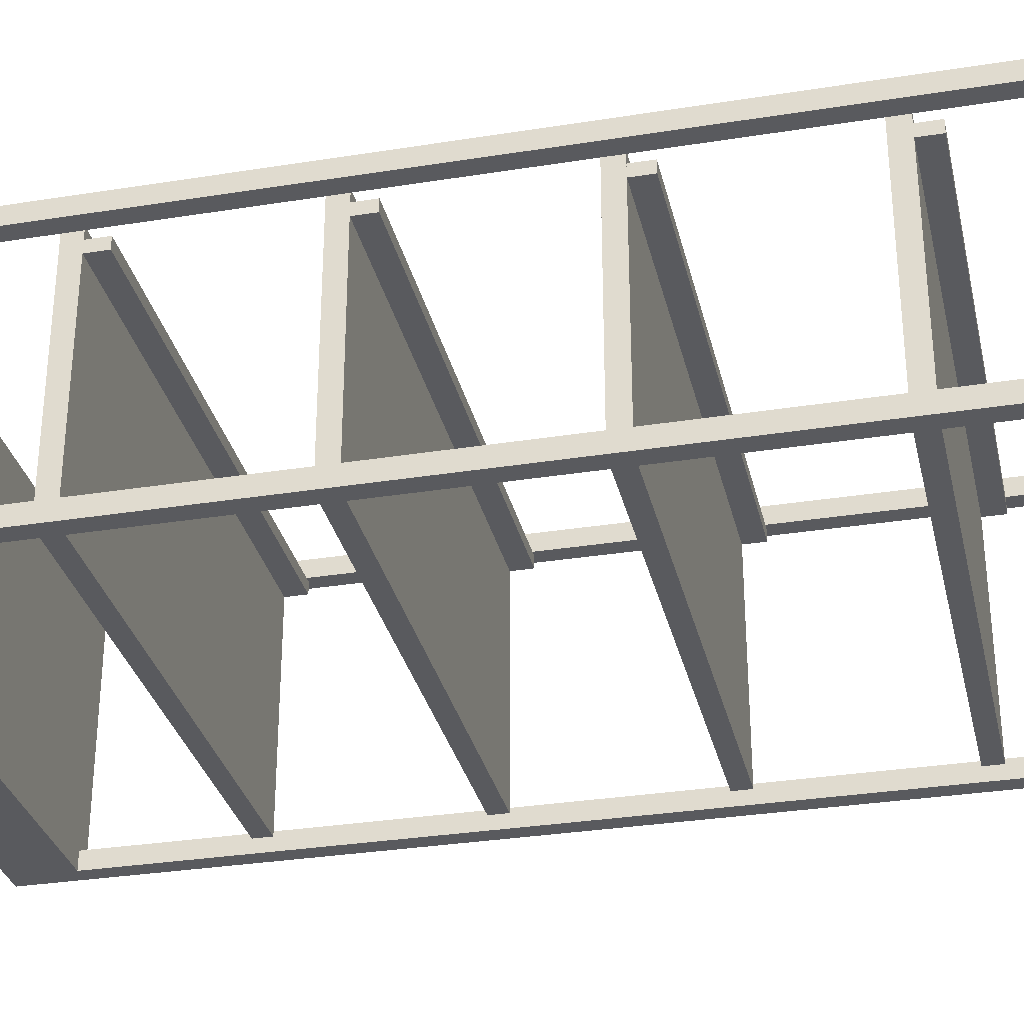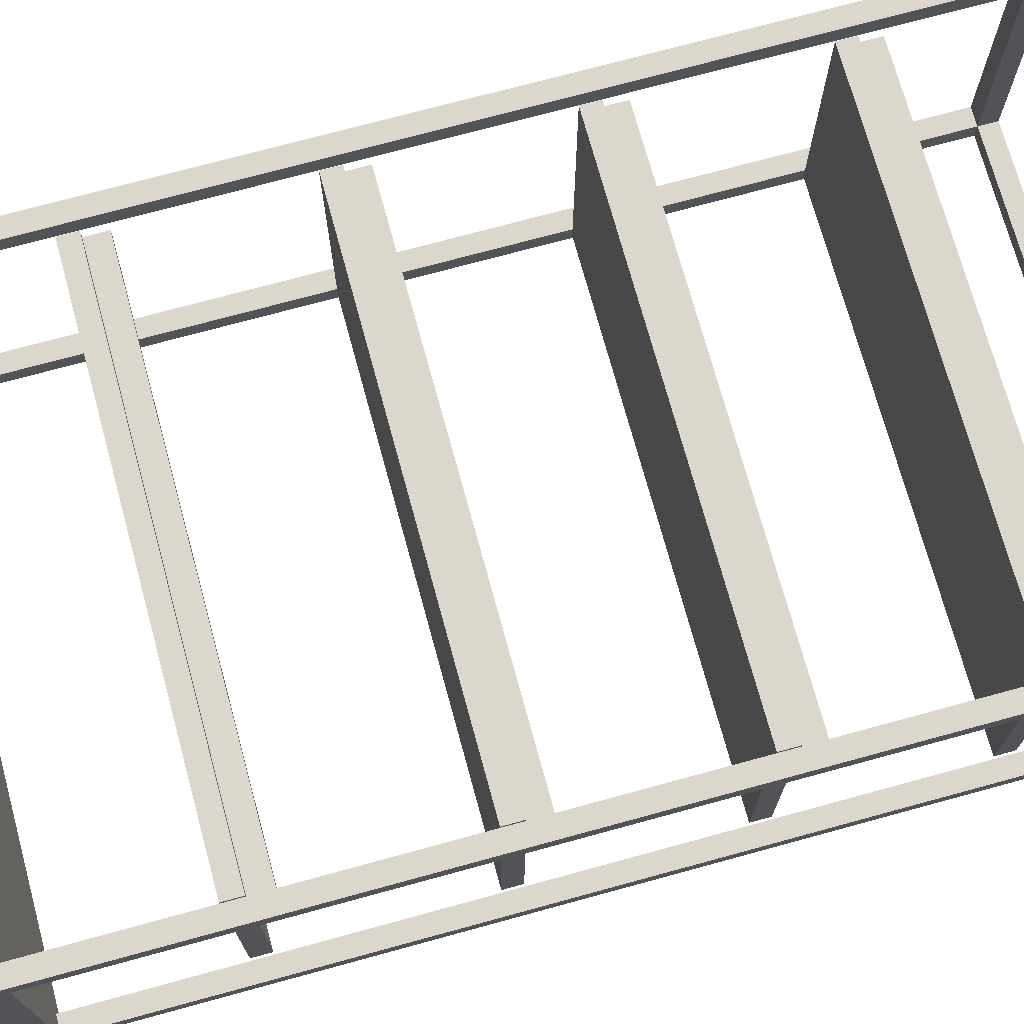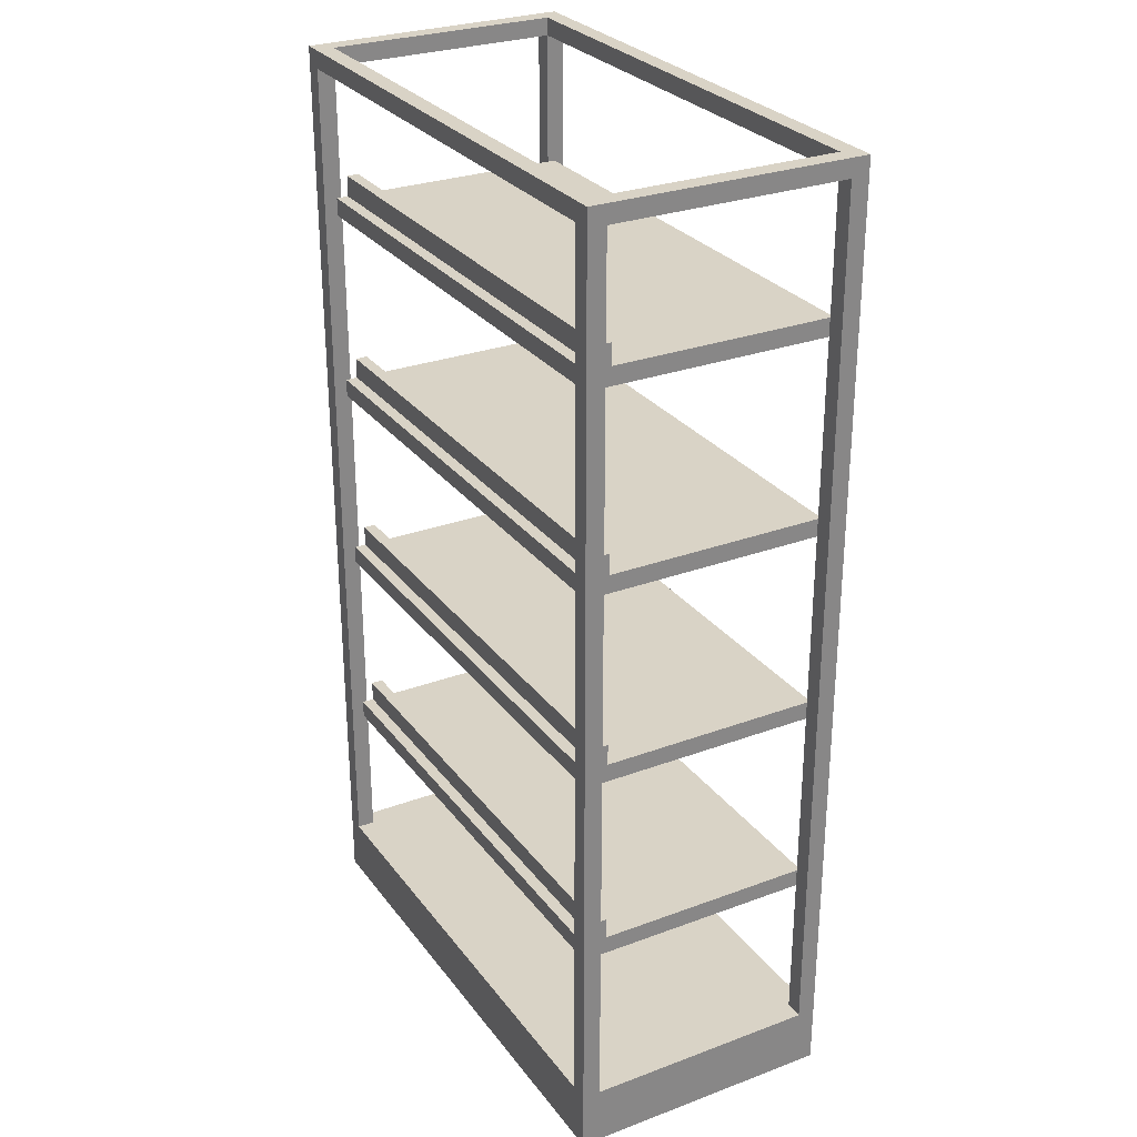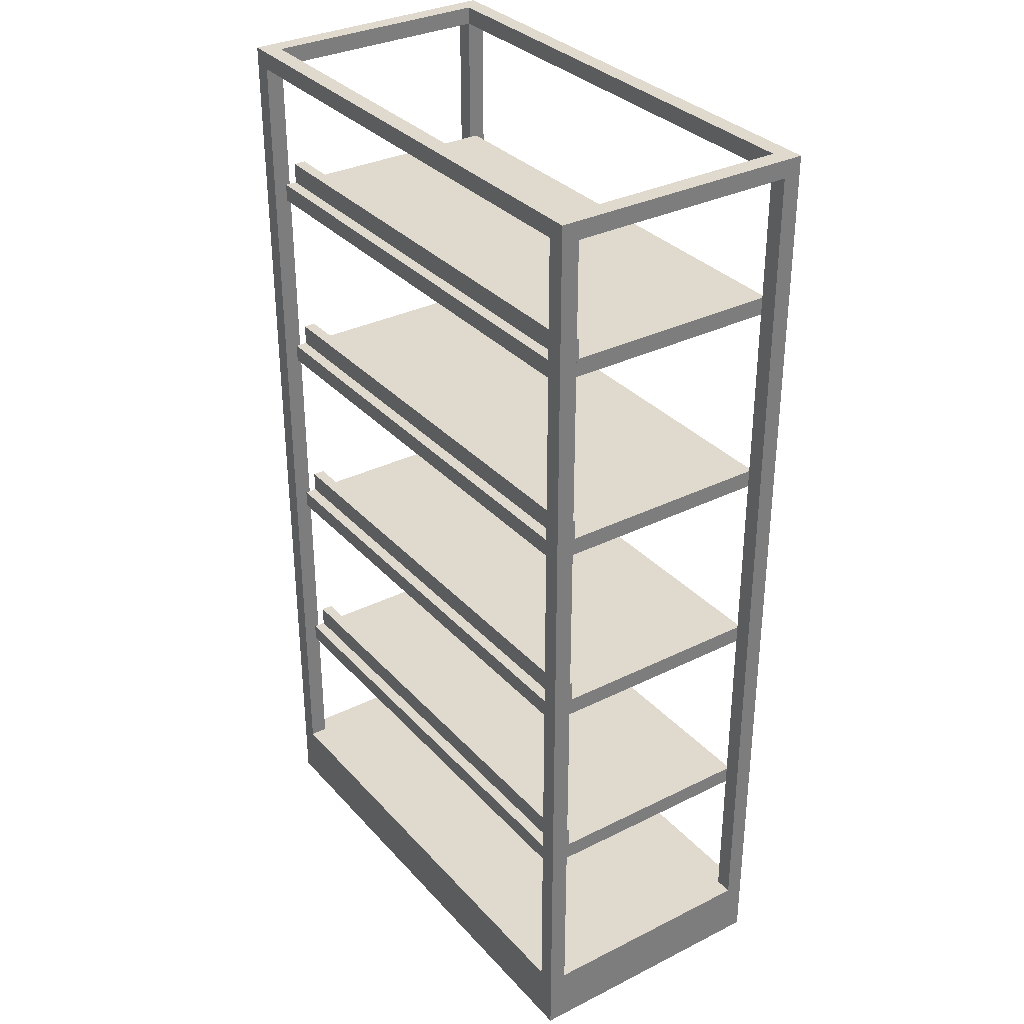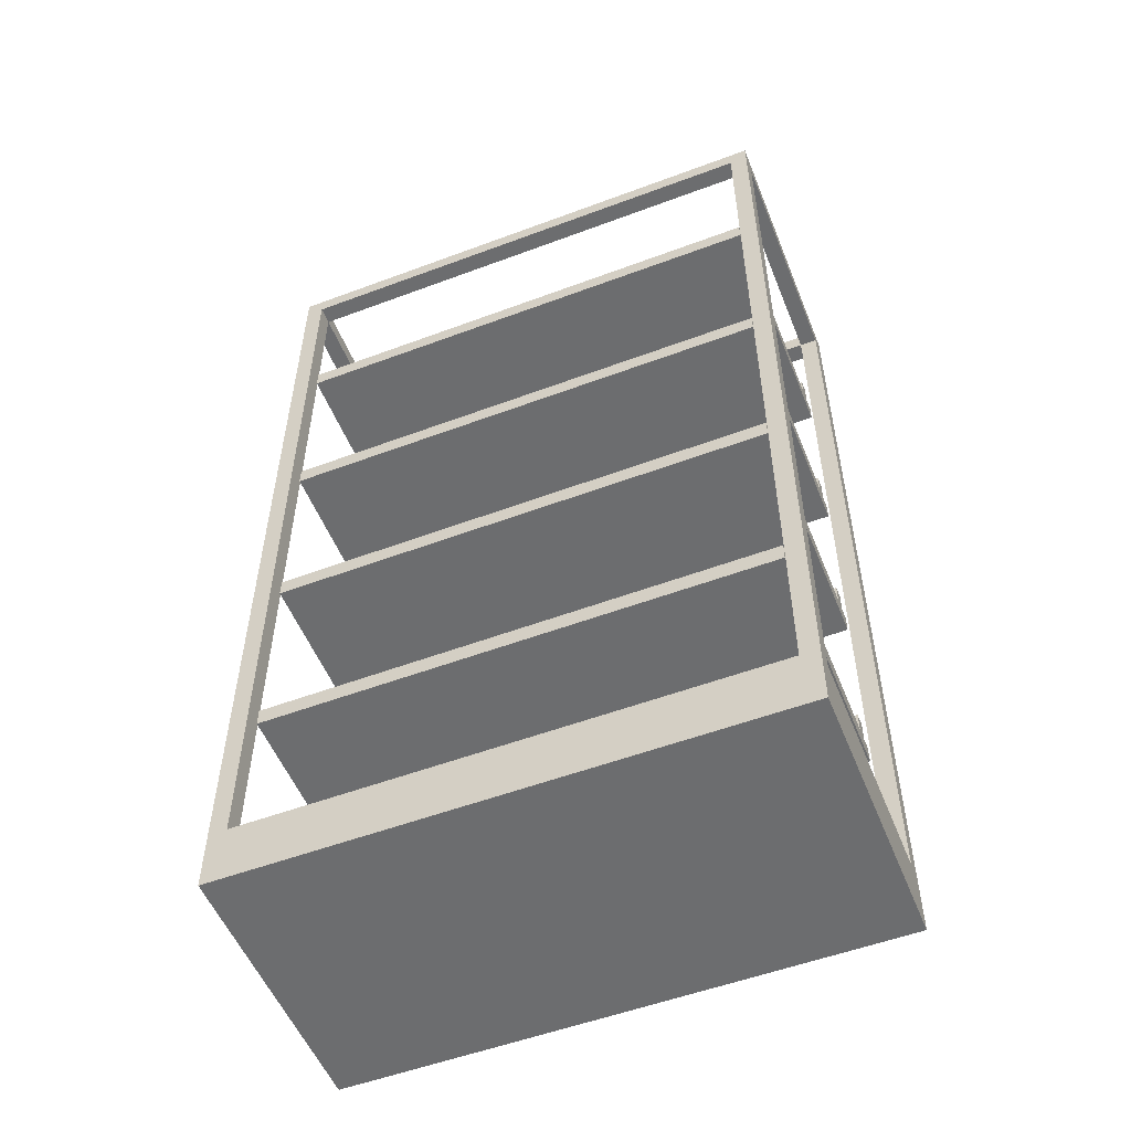
<metadata>
{"format":"obj","ext":"obj","renderer":"f3d","projection":"perspective","resolution":1024,"background":"white","views":[{"elev":-31.5,"azim":-77.2,"up":"+Y"},{"elev":72.8,"azim":-105.3,"up":"+Y"},{"elev":28.3,"azim":-119.3,"up":"+Z"},{"elev":32.6,"azim":-124.7,"up":"+Z"},{"elev":-53.9,"azim":21.7,"up":"+Z"}]}
</metadata>
<code>
o Back_Grid
v -0.422 -0.195 0.115
v -0.418 -0.195 0.115
v -0.418 -0.195 1.585
v -0.422 -0.195 1.585
v -0.372 -0.195 0.115
v -0.368 -0.195 0.115
v -0.368 -0.195 1.585
v -0.372 -0.195 1.585
v -0.322 -0.195 0.115
v -0.318 -0.195 0.115
v -0.318 -0.195 1.585
v -0.322 -0.195 1.585
v -0.272 -0.195 0.115
v -0.268 -0.195 0.115
v -0.268 -0.195 1.585
v -0.272 -0.195 1.585
v -0.222 -0.195 0.115
v -0.218 -0.195 0.115
v -0.218 -0.195 1.585
v -0.222 -0.195 1.585
v -0.172 -0.195 0.115
v -0.168 -0.195 0.115
v -0.168 -0.195 1.585
v -0.172 -0.195 1.585
v -0.122 -0.195 0.115
v -0.118 -0.195 0.115
v -0.118 -0.195 1.585
v -0.122 -0.195 1.585
v -0.072 -0.195 0.115
v -0.068 -0.195 0.115
v -0.068 -0.195 1.585
v -0.072 -0.195 1.585
v -0.022 -0.195 0.115
v -0.018 -0.195 0.115
v -0.018 -0.195 1.585
v -0.022 -0.195 1.585
v 0.028 -0.195 0.115
v 0.032 -0.195 0.115
v 0.032 -0.195 1.585
v 0.028 -0.195 1.585
v 0.078 -0.195 0.115
v 0.082 -0.195 0.115
v 0.082 -0.195 1.585
v 0.078 -0.195 1.585
v 0.128 -0.195 0.115
v 0.132 -0.195 0.115
v 0.132 -0.195 1.585
v 0.128 -0.195 1.585
v 0.178 -0.195 0.115
v 0.182 -0.195 0.115
v 0.182 -0.195 1.585
v 0.178 -0.195 1.585
v 0.228 -0.195 0.115
v 0.232 -0.195 0.115
v 0.232 -0.195 1.585
v 0.228 -0.195 1.585
v 0.278 -0.195 0.115
v 0.282 -0.195 0.115
v 0.282 -0.195 1.585
v 0.278 -0.195 1.585
v 0.328 -0.195 0.115
v 0.332 -0.195 0.115
v 0.332 -0.195 1.585
v 0.328 -0.195 1.585
v 0.378 -0.195 0.115
v 0.382 -0.195 0.115
v 0.382 -0.195 1.585
v 0.378 -0.195 1.585
v -0.42 -0.195 0.113
v 0.42 -0.195 0.113
v 0.42 -0.195 0.117
v -0.42 -0.195 0.117
v -0.42 -0.195 0.163
v 0.42 -0.195 0.163
v 0.42 -0.195 0.167
v -0.42 -0.195 0.167
v -0.42 -0.195 0.213
v 0.42 -0.195 0.213
v 0.42 -0.195 0.217
v -0.42 -0.195 0.217
v -0.42 -0.195 0.263
v 0.42 -0.195 0.263
v 0.42 -0.195 0.267
v -0.42 -0.195 0.267
v -0.42 -0.195 0.313
v 0.42 -0.195 0.313
v 0.42 -0.195 0.317
v -0.42 -0.195 0.317
v -0.42 -0.195 0.363
v 0.42 -0.195 0.363
v 0.42 -0.195 0.367
v -0.42 -0.195 0.367
v -0.42 -0.195 0.413
v 0.42 -0.195 0.413
v 0.42 -0.195 0.417
v -0.42 -0.195 0.417
v -0.42 -0.195 0.463
v 0.42 -0.195 0.463
v 0.42 -0.195 0.467
v -0.42 -0.195 0.467
v -0.42 -0.195 0.513
v 0.42 -0.195 0.513
v 0.42 -0.195 0.517
v -0.42 -0.195 0.517
v -0.42 -0.195 0.563
v 0.42 -0.195 0.563
v 0.42 -0.195 0.567
v -0.42 -0.195 0.567
v -0.42 -0.195 0.613
v 0.42 -0.195 0.613
v 0.42 -0.195 0.617
v -0.42 -0.195 0.617
v -0.42 -0.195 0.663
v 0.42 -0.195 0.663
v 0.42 -0.195 0.667
v -0.42 -0.195 0.667
v -0.42 -0.195 0.713
v 0.42 -0.195 0.713
v 0.42 -0.195 0.717
v -0.42 -0.195 0.717
v -0.42 -0.195 0.763
v 0.42 -0.195 0.763
v 0.42 -0.195 0.767
v -0.42 -0.195 0.767
v -0.42 -0.195 0.813
v 0.42 -0.195 0.813
v 0.42 -0.195 0.817
v -0.42 -0.195 0.817
v -0.42 -0.195 0.863
v 0.42 -0.195 0.863
v 0.42 -0.195 0.867
v -0.42 -0.195 0.867
v -0.42 -0.195 0.913
v 0.42 -0.195 0.913
v 0.42 -0.195 0.917
v -0.42 -0.195 0.917
v -0.42 -0.195 0.963
v 0.42 -0.195 0.963
v 0.42 -0.195 0.967
v -0.42 -0.195 0.967
v -0.42 -0.195 1.013
v 0.42 -0.195 1.013
v 0.42 -0.195 1.017
v -0.42 -0.195 1.017
v -0.42 -0.195 1.063
v 0.42 -0.195 1.063
v 0.42 -0.195 1.067
v -0.42 -0.195 1.067
v -0.42 -0.195 1.113
v 0.42 -0.195 1.113
v 0.42 -0.195 1.117
v -0.42 -0.195 1.117
v -0.42 -0.195 1.163
v 0.42 -0.195 1.163
v 0.42 -0.195 1.167
v -0.42 -0.195 1.167
v -0.42 -0.195 1.213
v 0.42 -0.195 1.213
v 0.42 -0.195 1.217
v -0.42 -0.195 1.217
v -0.42 -0.195 1.263
v 0.42 -0.195 1.263
v 0.42 -0.195 1.267
v -0.42 -0.195 1.267
v -0.42 -0.195 1.313
v 0.42 -0.195 1.313
v 0.42 -0.195 1.317
v -0.42 -0.195 1.317
v -0.42 -0.195 1.363
v 0.42 -0.195 1.363
v 0.42 -0.195 1.367
v -0.42 -0.195 1.367
v -0.42 -0.195 1.413
v 0.42 -0.195 1.413
v 0.42 -0.195 1.417
v -0.42 -0.195 1.417
v -0.42 -0.195 1.463
v 0.42 -0.195 1.463
v 0.42 -0.195 1.467
v -0.42 -0.195 1.467
v -0.42 -0.195 1.513
v 0.42 -0.195 1.513
v 0.42 -0.195 1.517
v -0.42 -0.195 1.517
v -0.42 -0.195 1.563
v 0.42 -0.195 1.563
v 0.42 -0.195 1.567
v -0.42 -0.195 1.567
g Back_Grid_Black_Frame
f 1 2 3 4
f 5 6 7 8
f 9 10 11 12
f 13 14 15 16
f 17 18 19 20
f 21 22 23 24
f 25 26 27 28
f 29 30 31 32
f 33 34 35 36
f 37 38 39 40
f 41 42 43 44
f 45 46 47 48
f 49 50 51 52
f 53 54 55 56
f 57 58 59 60
f 61 62 63 64
f 65 66 67 68
f 69 70 71 72
f 73 74 75 76
f 77 78 79 80
f 81 82 83 84
f 85 86 87 88
f 89 90 91 92
f 93 94 95 96
f 97 98 99 100
f 101 102 103 104
f 105 106 107 108
f 109 110 111 112
f 113 114 115 116
f 117 118 119 120
f 121 122 123 124
f 125 126 127 128
f 129 130 131 132
f 133 134 135 136
f 137 138 139 140
f 141 142 143 144
f 145 146 147 148
f 149 150 151 152
f 153 154 155 156
f 157 158 159 160
f 161 162 163 164
f 165 166 167 168
f 169 170 171 172
f 173 174 175 176
f 177 178 179 180
f 181 182 183 184
f 185 186 187 188
o Base
v -0.45 -0.225 0
v -0.45 -0.225 0.1
v -0.45 0.225 -0
v -0.45 0.225 0.1
v 0.45 -0.225 0
v 0.45 -0.225 0.1
v 0.45 0.225 -0
v 0.45 0.225 0.1
g Base_Black_Frame
f 189 190 192 191
f 191 192 196 195
f 195 196 194 193
f 193 194 190 189
f 191 195 193 189
f 196 192 190 194
o Blue_Edge_1
v -0.415 0.165 0.3725
v -0.415 0.165 0.4125
v -0.415 0.185 0.3725
v -0.415 0.185 0.4125
v 0.415 0.165 0.3725
v 0.415 0.165 0.4125
v 0.415 0.185 0.3725
v 0.415 0.185 0.4125
g Blue_Edge_1_Blue_Edge
f 197 198 200 199
f 199 200 204 203
f 203 204 202 201
f 201 202 198 197
f 199 203 201 197
f 204 200 198 202
o Blue_Edge_2
v -0.415 0.165 0.6975
v -0.415 0.165 0.7375
v -0.415 0.185 0.6975
v -0.415 0.185 0.7375
v 0.415 0.165 0.6975
v 0.415 0.165 0.7375
v 0.415 0.185 0.6975
v 0.415 0.185 0.7375
g Blue_Edge_2_Blue_Edge
f 205 206 208 207
f 207 208 212 211
f 211 212 210 209
f 209 210 206 205
f 207 211 209 205
f 212 208 206 210
o Blue_Edge_3
v -0.415 0.165 1.022
v -0.415 0.165 1.062
v -0.415 0.185 1.022
v -0.415 0.185 1.062
v 0.415 0.165 1.022
v 0.415 0.165 1.062
v 0.415 0.185 1.022
v 0.415 0.185 1.062
g Blue_Edge_3_Blue_Edge
f 213 214 216 215
f 215 216 220 219
f 219 220 218 217
f 217 218 214 213
f 215 219 217 213
f 220 216 214 218
o Blue_Edge_4
v -0.415 0.165 1.347
v -0.415 0.165 1.387
v -0.415 0.185 1.347
v -0.415 0.185 1.387
v 0.415 0.165 1.347
v 0.415 0.165 1.387
v 0.415 0.185 1.347
v 0.415 0.185 1.387
g Blue_Edge_4_Blue_Edge
f 221 222 224 223
f 223 224 228 227
f 227 228 226 225
f 225 226 222 221
f 223 227 225 221
f 228 224 222 226
o Corner_Pillar_1
v -0.45 -0.225 0.1
v -0.45 -0.225 1.6
v -0.45 -0.195 0.1
v -0.45 -0.195 1.6
v -0.42 -0.225 0.1
v -0.42 -0.225 1.6
v -0.42 -0.195 0.1
v -0.42 -0.195 1.6
g Corner_Pillar_1_Black_Frame
f 229 230 232 231
f 231 232 236 235
f 235 236 234 233
f 233 234 230 229
f 231 235 233 229
f 236 232 230 234
o Corner_Pillar_2
v 0.42 -0.225 0.1
v 0.42 -0.225 1.6
v 0.42 -0.195 0.1
v 0.42 -0.195 1.6
v 0.45 -0.225 0.1
v 0.45 -0.225 1.6
v 0.45 -0.195 0.1
v 0.45 -0.195 1.6
g Corner_Pillar_2_Black_Frame
f 237 238 240 239
f 239 240 244 243
f 243 244 242 241
f 241 242 238 237
f 239 243 241 237
f 244 240 238 242
o Corner_Pillar_3
v -0.45 0.195 0.1
v -0.45 0.195 1.6
v -0.45 0.225 0.1
v -0.45 0.225 1.6
v -0.42 0.195 0.1
v -0.42 0.195 1.6
v -0.42 0.225 0.1
v -0.42 0.225 1.6
g Corner_Pillar_3_Black_Frame
f 245 246 248 247
f 247 248 252 251
f 251 252 250 249
f 249 250 246 245
f 247 251 249 245
f 252 248 246 250
o Corner_Pillar_4
v 0.42 0.195 0.1
v 0.42 0.195 1.6
v 0.42 0.225 0.1
v 0.42 0.225 1.6
v 0.45 0.195 0.1
v 0.45 0.195 1.6
v 0.45 0.225 0.1
v 0.45 0.225 1.6
g Corner_Pillar_4_Black_Frame
f 253 254 256 255
f 255 256 260 259
f 259 260 258 257
f 257 258 254 253
f 255 259 257 253
f 260 256 254 258
o Shelf_1
v -0.415 -0.205 0.3475
v -0.415 -0.205 0.3775
v -0.415 0.205 0.3475
v -0.415 0.205 0.3775
v 0.415 -0.205 0.3475
v 0.415 -0.205 0.3775
v 0.415 0.205 0.3475
v 0.415 0.205 0.3775
g Shelf_1_Black_Shelf
f 261 262 264 263
f 263 264 268 267
f 267 268 266 265
f 265 266 262 261
f 263 267 265 261
f 268 264 262 266
o Shelf_2
v -0.415 -0.205 0.6725
v -0.415 -0.205 0.7025
v -0.415 0.205 0.6725
v -0.415 0.205 0.7025
v 0.415 -0.205 0.6725
v 0.415 -0.205 0.7025
v 0.415 0.205 0.6725
v 0.415 0.205 0.7025
g Shelf_2_Black_Shelf
f 269 270 272 271
f 271 272 276 275
f 275 276 274 273
f 273 274 270 269
f 271 275 273 269
f 276 272 270 274
o Shelf_3
v -0.415 -0.205 0.9975
v -0.415 -0.205 1.028
v -0.415 0.205 0.9975
v -0.415 0.205 1.028
v 0.415 -0.205 0.9975
v 0.415 -0.205 1.028
v 0.415 0.205 0.9975
v 0.415 0.205 1.028
g Shelf_3_Black_Shelf
f 277 278 280 279
f 279 280 284 283
f 283 284 282 281
f 281 282 278 277
f 279 283 281 277
f 284 280 278 282
o Shelf_4
v -0.415 -0.205 1.323
v -0.415 -0.205 1.353
v -0.415 0.205 1.323
v -0.415 0.205 1.353
v 0.415 -0.205 1.323
v 0.415 -0.205 1.353
v 0.415 0.205 1.323
v 0.415 0.205 1.353
g Shelf_4_Black_Shelf
f 285 286 288 287
f 287 288 292 291
f 291 292 290 289
f 289 290 286 285
f 287 291 289 285
f 292 288 286 290
o Top_Frame_Back
v -0.45 -0.225 1.57
v -0.45 -0.225 1.6
v -0.45 -0.195 1.57
v -0.45 -0.195 1.6
v 0.45 -0.225 1.57
v 0.45 -0.225 1.6
v 0.45 -0.195 1.57
v 0.45 -0.195 1.6
g Top_Frame_Back_Black_Frame
f 293 294 296 295
f 295 296 300 299
f 299 300 298 297
f 297 298 294 293
f 295 299 297 293
f 300 296 294 298
o Top_Frame_Front
v -0.45 0.195 1.57
v -0.45 0.195 1.6
v -0.45 0.225 1.57
v -0.45 0.225 1.6
v 0.45 0.195 1.57
v 0.45 0.195 1.6
v 0.45 0.225 1.57
v 0.45 0.225 1.6
g Top_Frame_Front_Black_Frame
f 301 302 304 303
f 303 304 308 307
f 307 308 306 305
f 305 306 302 301
f 303 307 305 301
f 308 304 302 306
o Top_Frame_Left
v -0.45 -0.195 1.57
v -0.45 -0.195 1.6
v -0.45 0.195 1.57
v -0.45 0.195 1.6
v -0.42 -0.195 1.57
v -0.42 -0.195 1.6
v -0.42 0.195 1.57
v -0.42 0.195 1.6
g Top_Frame_Left_Black_Frame
f 309 310 312 311
f 311 312 316 315
f 315 316 314 313
f 313 314 310 309
f 311 315 313 309
f 316 312 310 314
o Top_Frame_Right
v 0.42 -0.195 1.57
v 0.42 -0.195 1.6
v 0.42 0.195 1.57
v 0.42 0.195 1.6
v 0.45 -0.195 1.57
v 0.45 -0.195 1.6
v 0.45 0.195 1.57
v 0.45 0.195 1.6
g Top_Frame_Right_Black_Frame
f 317 318 320 319
f 319 320 324 323
f 323 324 322 321
f 321 322 318 317
f 319 323 321 317
f 324 320 318 322

</code>
